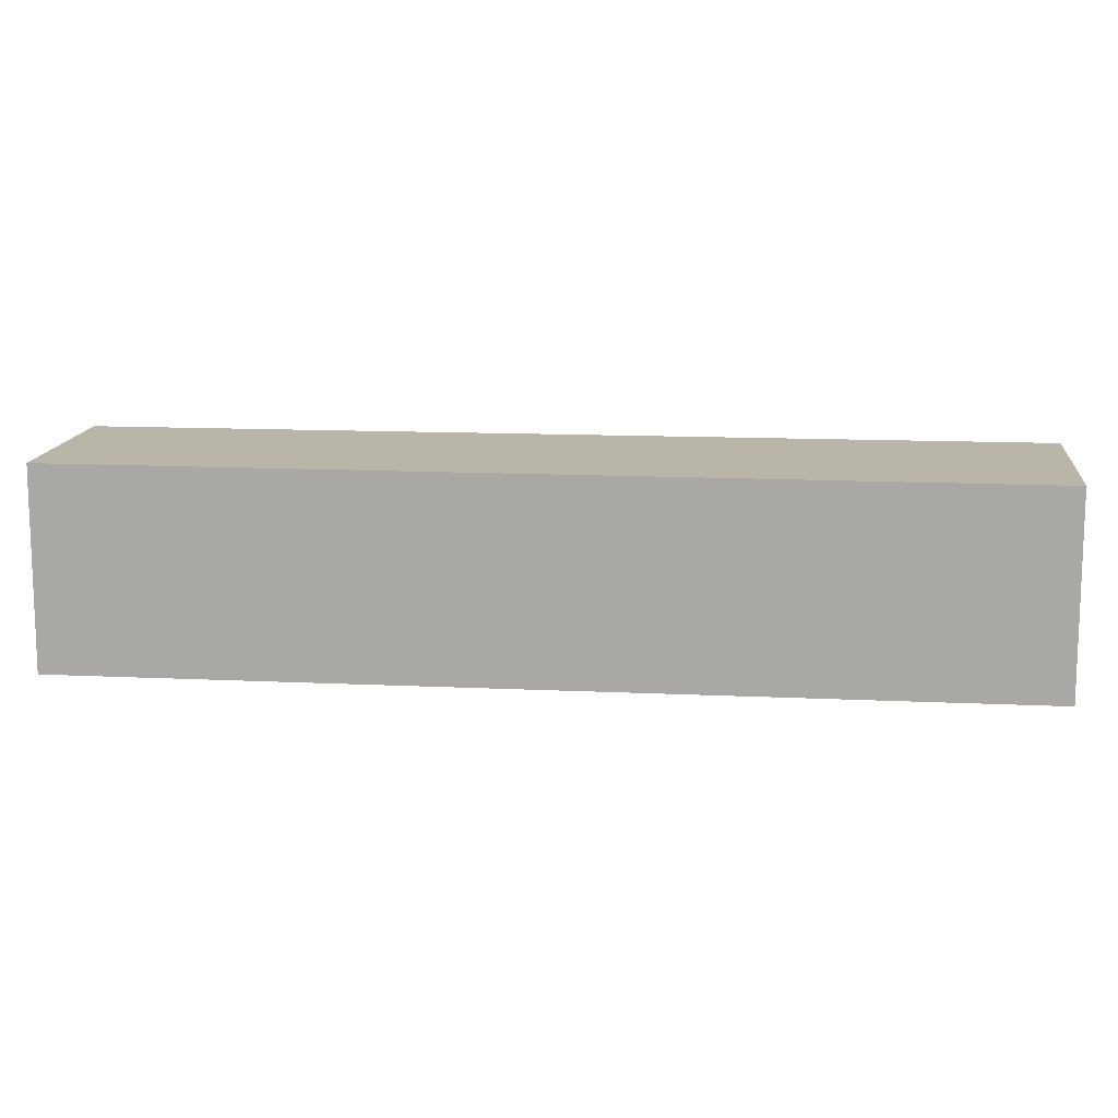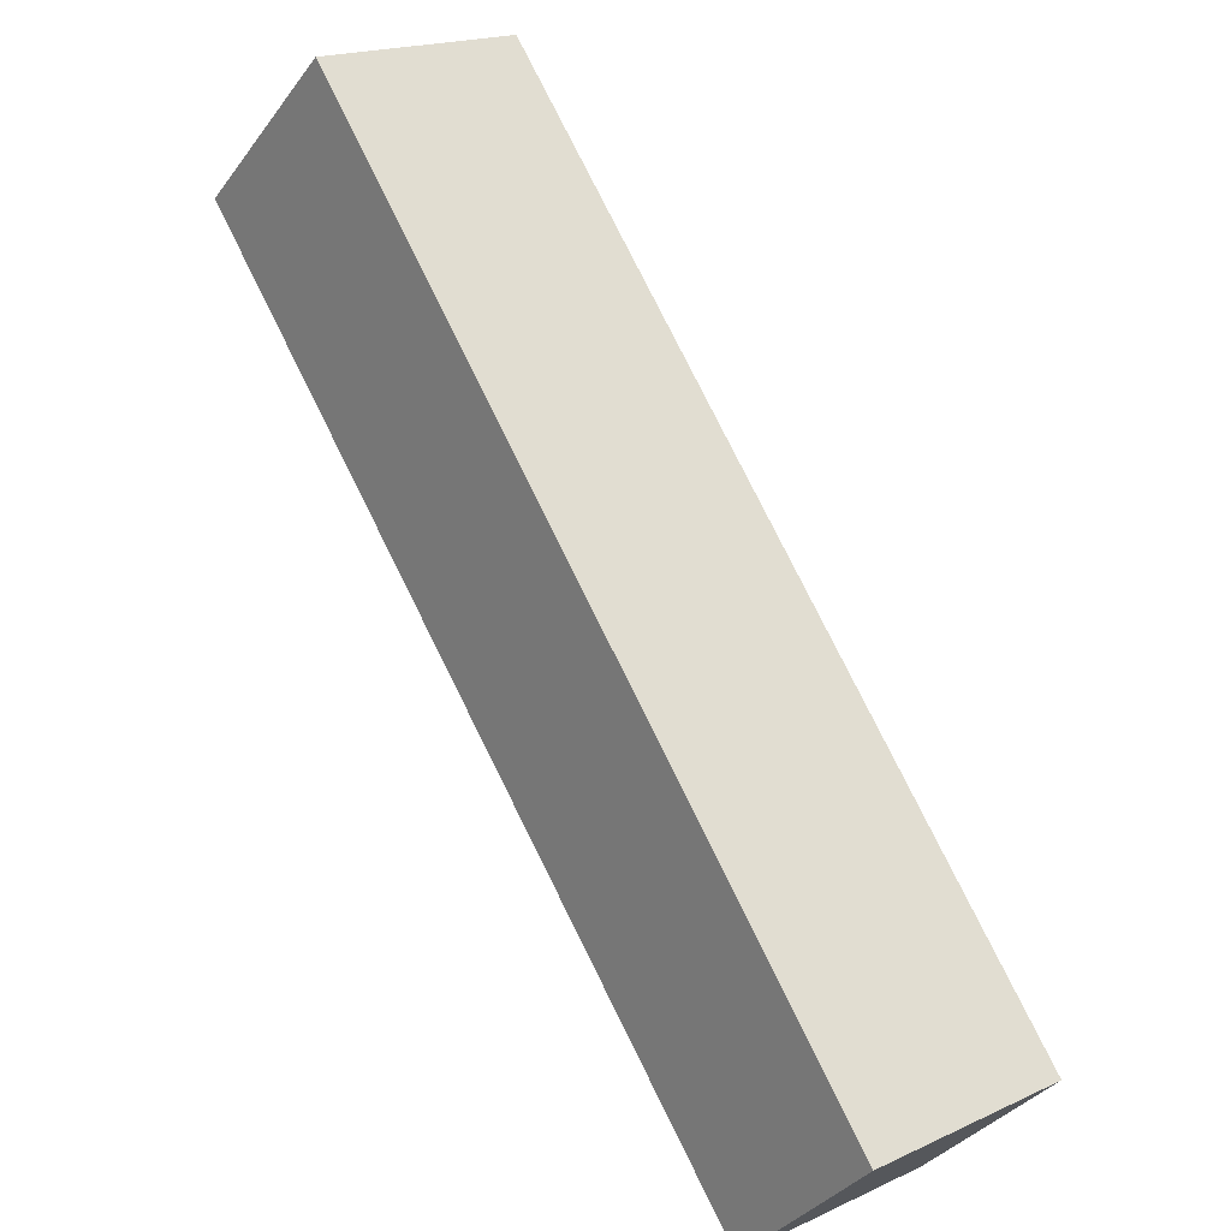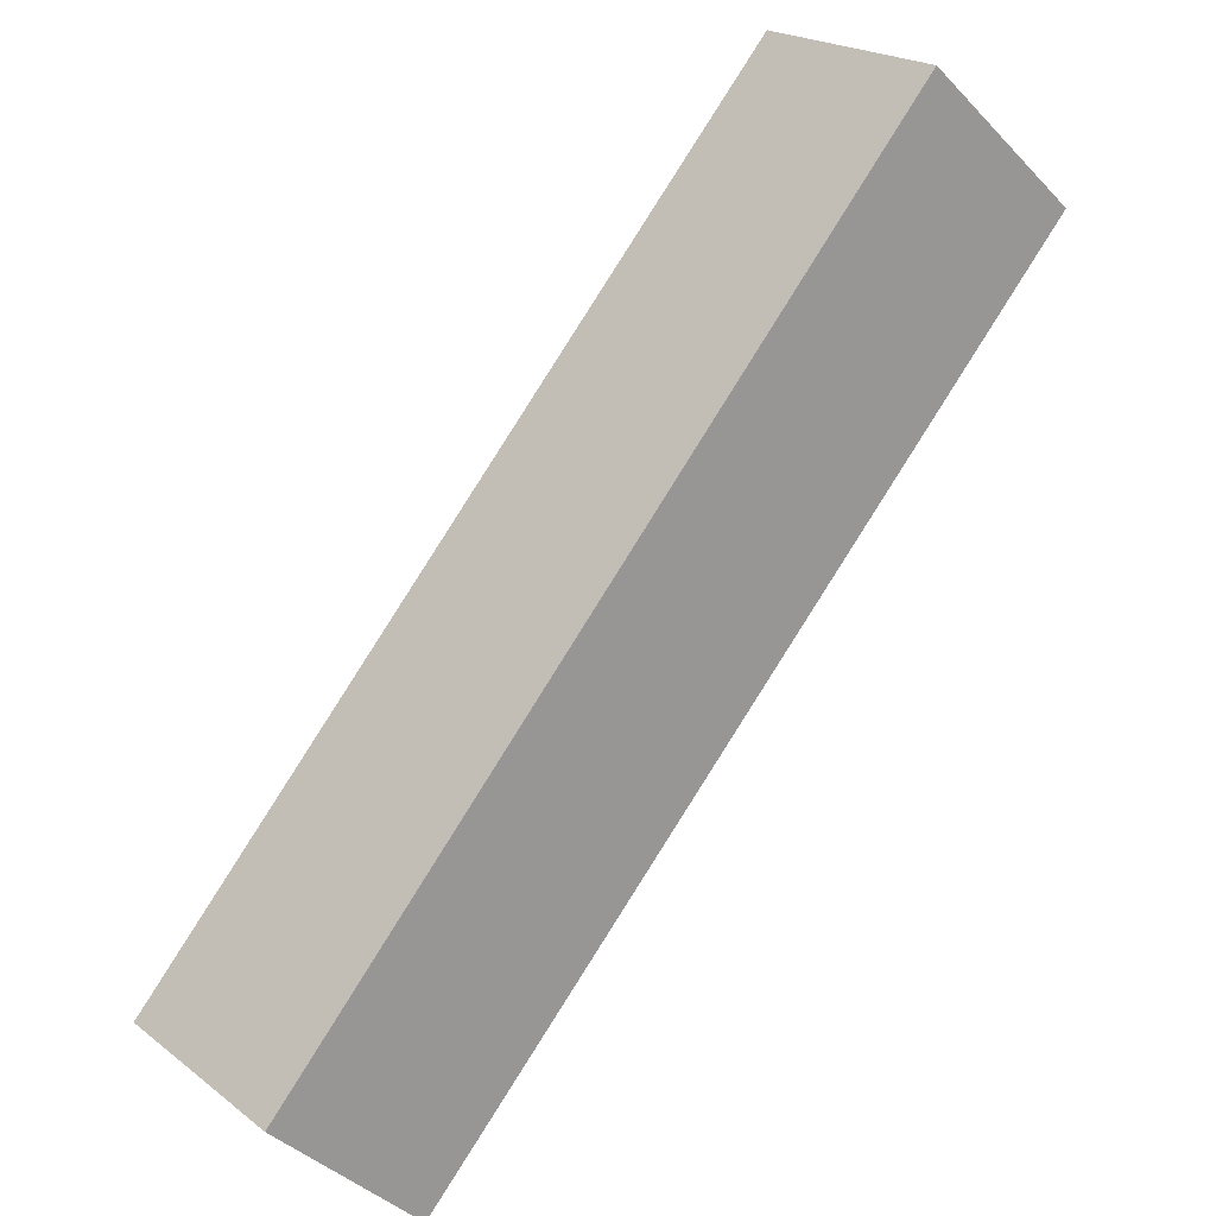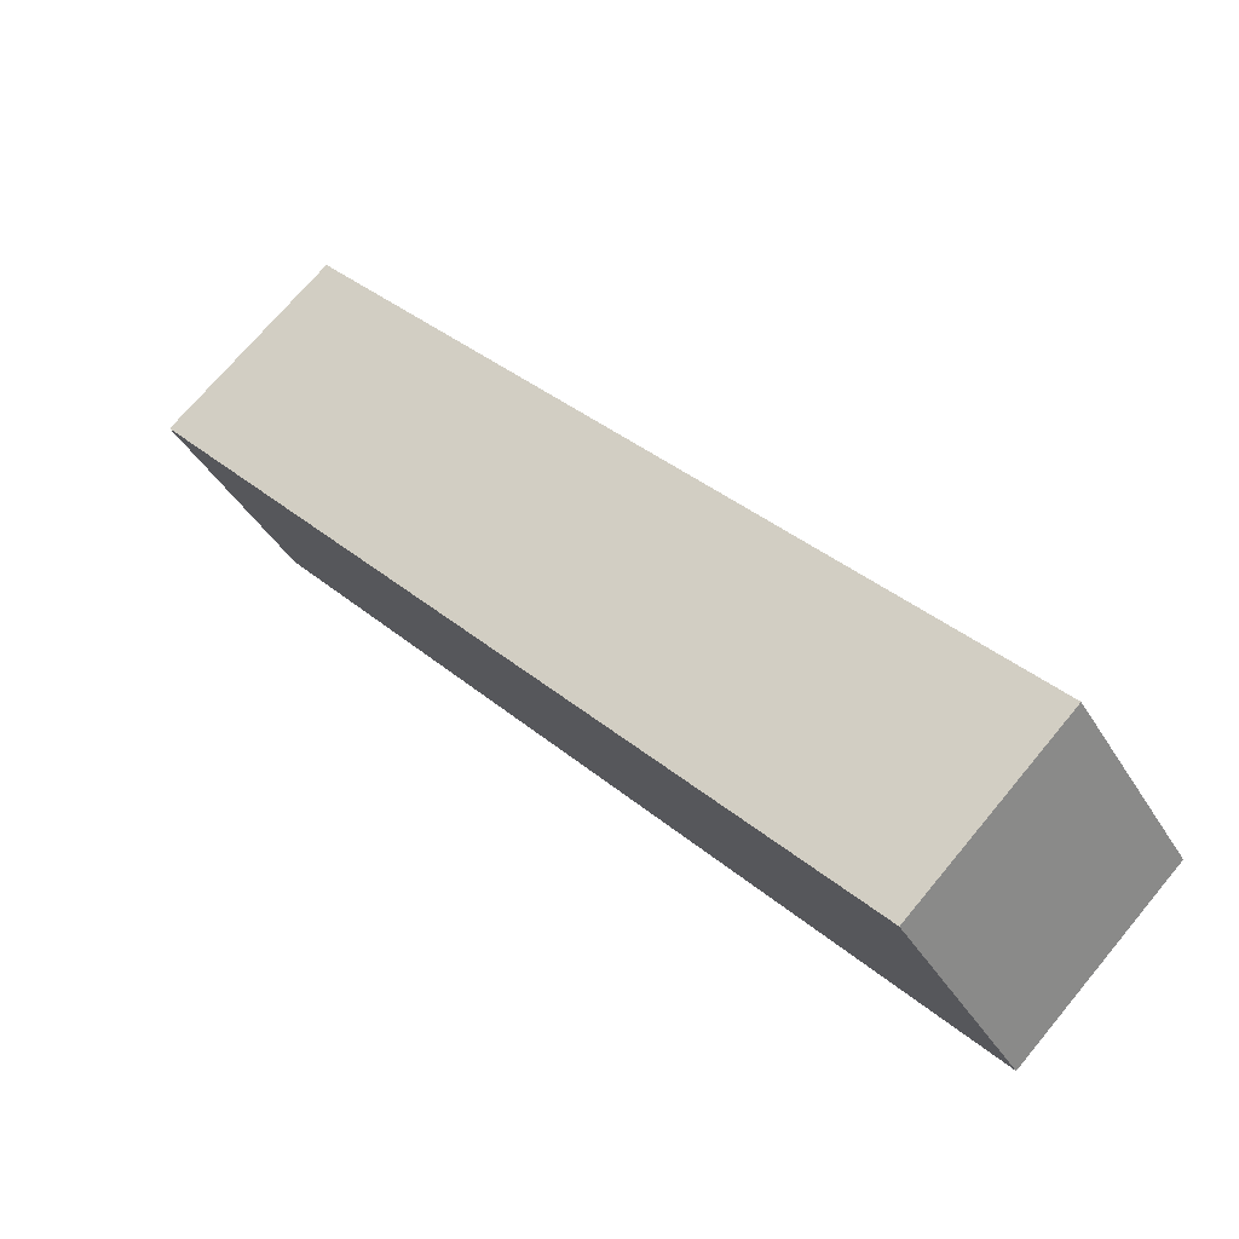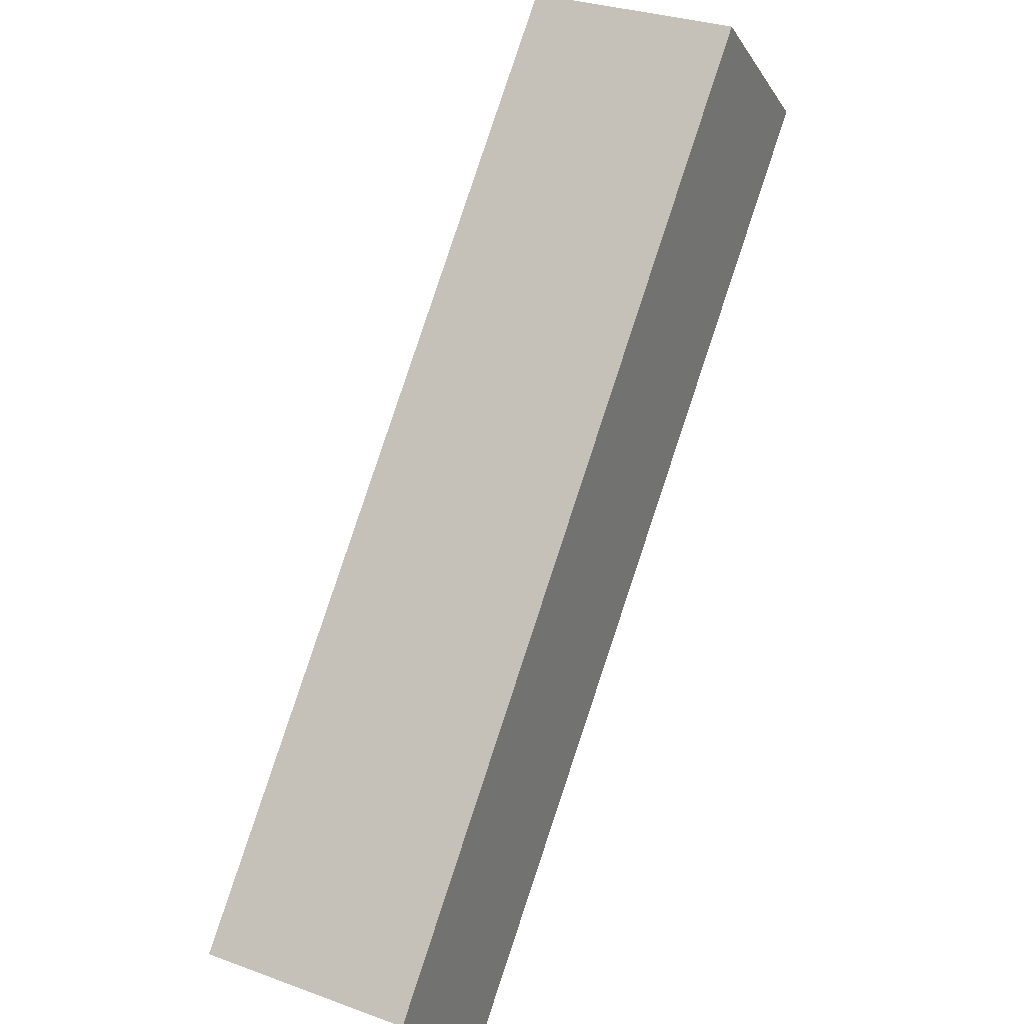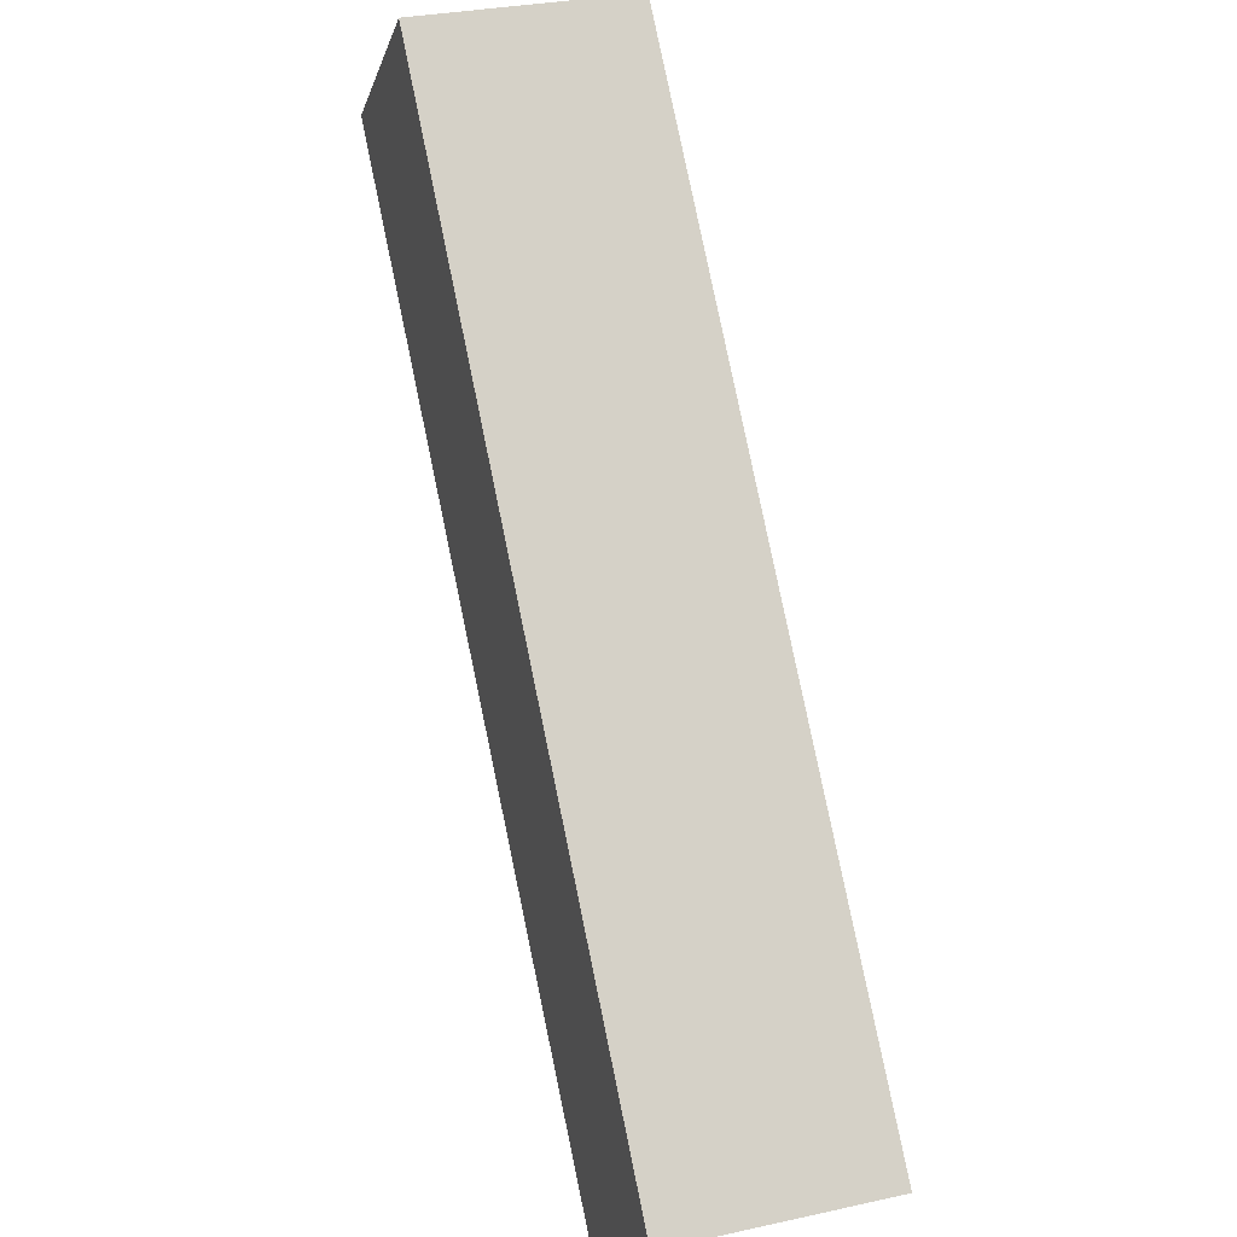
<metadata>
{"format":"obj","ext":"obj","renderer":"f3d","projection":"perspective","resolution":1024,"background":"white","views":[{"elev":13.6,"azim":-126.0,"up":"+Y"},{"elev":18.8,"azim":48.7,"up":"+Z"},{"elev":21.0,"azim":143.1,"up":"+Z"},{"elev":-39.3,"azim":27.5,"up":"+Z"},{"elev":30.0,"azim":118.2,"up":"+Z"},{"elev":30.2,"azim":72.2,"up":"+Z"}]}
</metadata>
<code>
v  0 2.184 1.337e-16
v  8.414 2.184 -6.249
v  6.94 2.184 -7.67
v  1.628 2.184 1.426
v  8.414 3.826e-16 -6.249
v  6.94 4.697e-16 -7.67
v  0 0 0
v  1.628 -8.732e-17 1.426
g defaultobject
f 1 2 3
f 2 1 4
f 5 3 2
f 3 5 6
f 6 1 3
f 1 6 7
f 7 4 1
f 4 7 8
f 8 2 4
f 2 8 5
f 5 7 6
f 7 5 8

</code>
